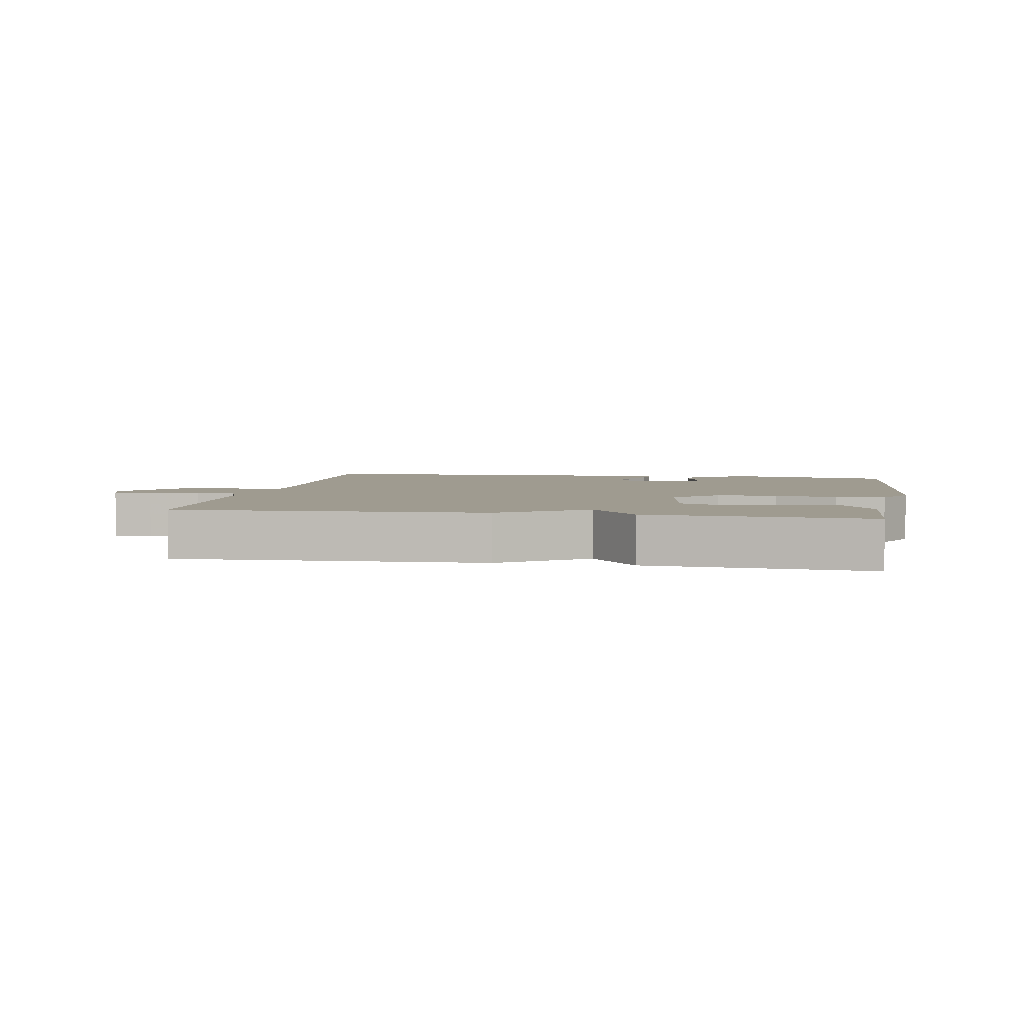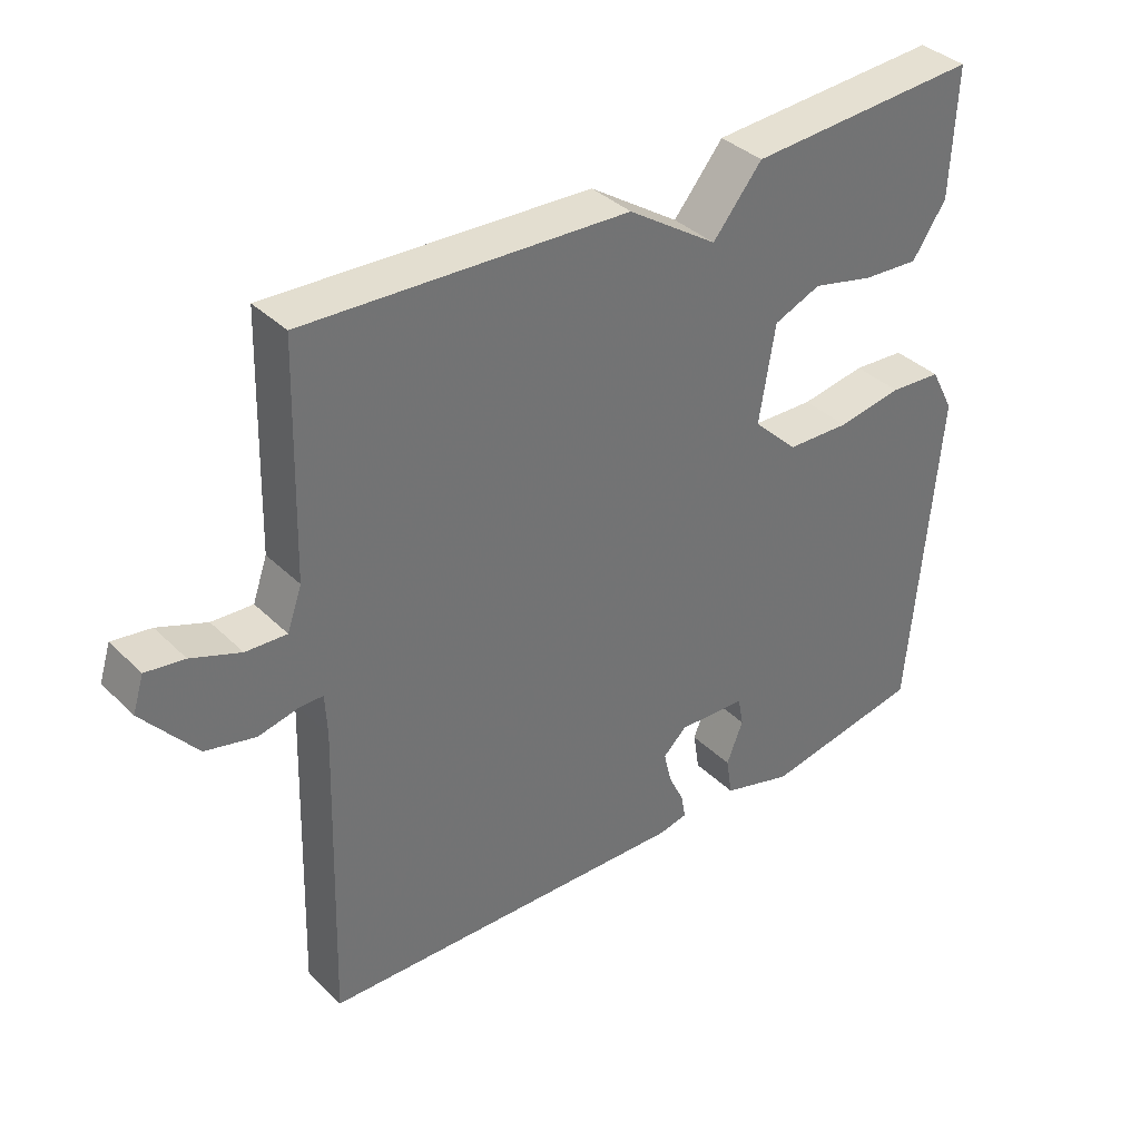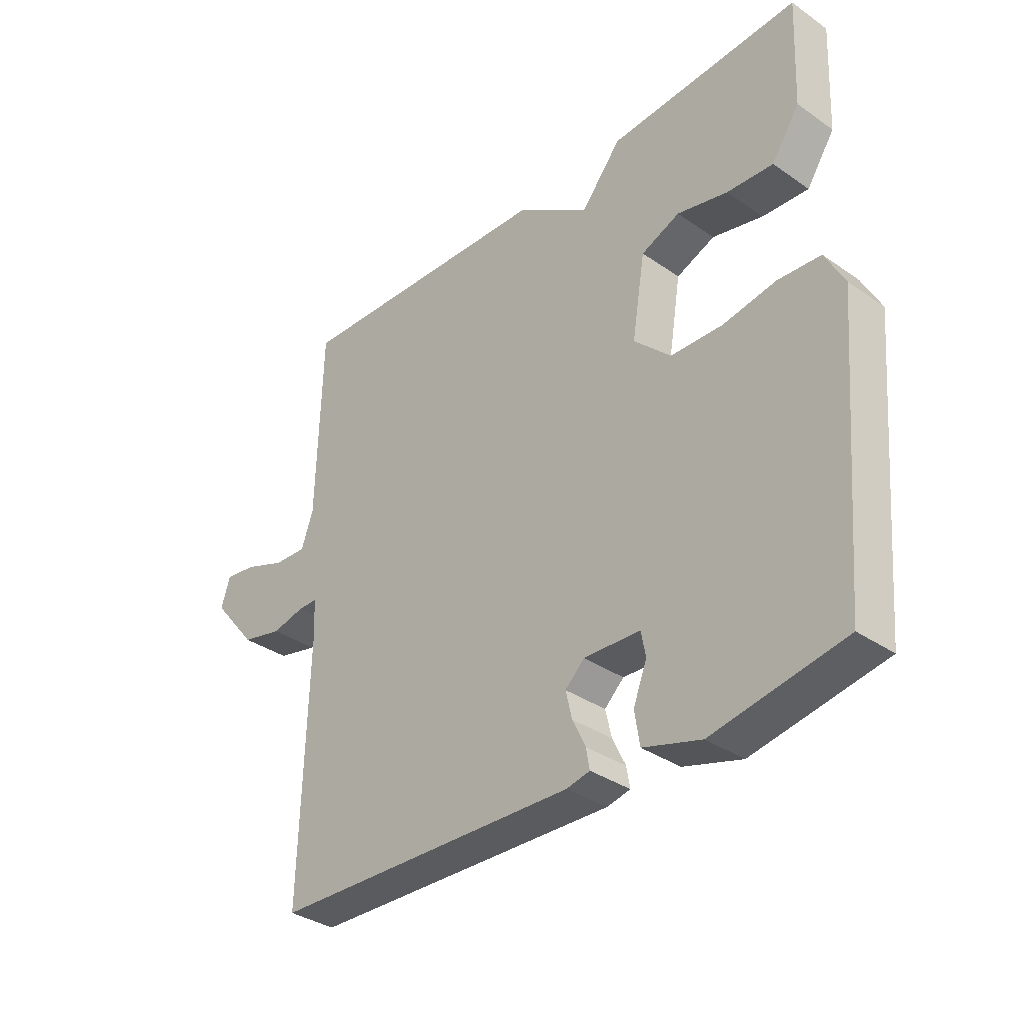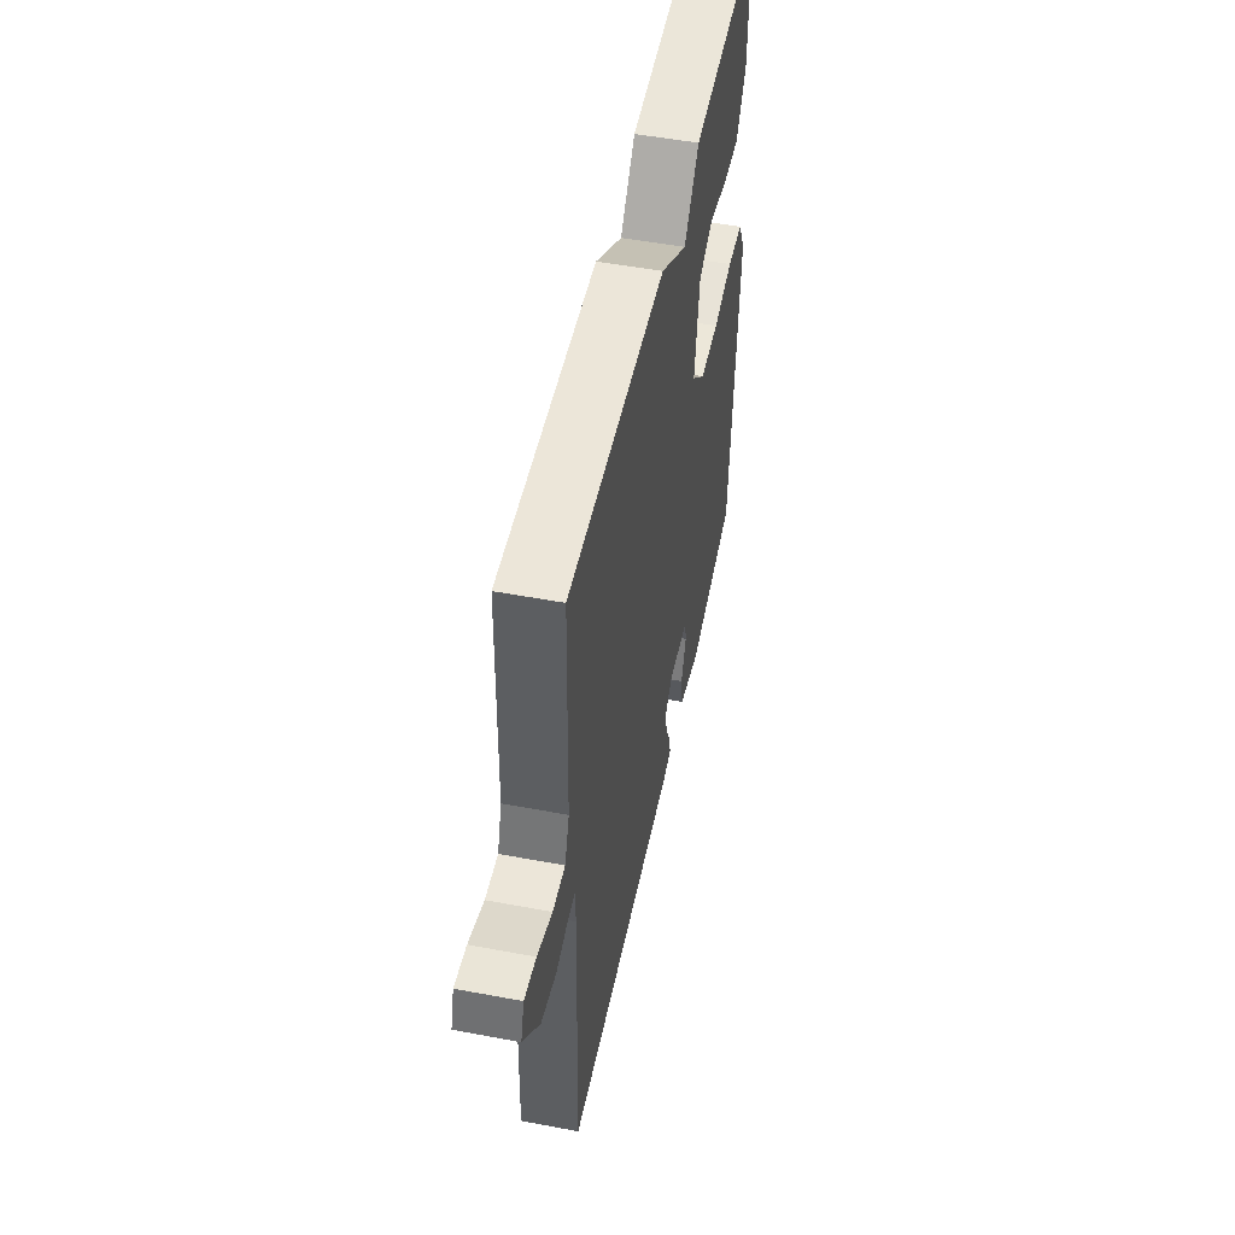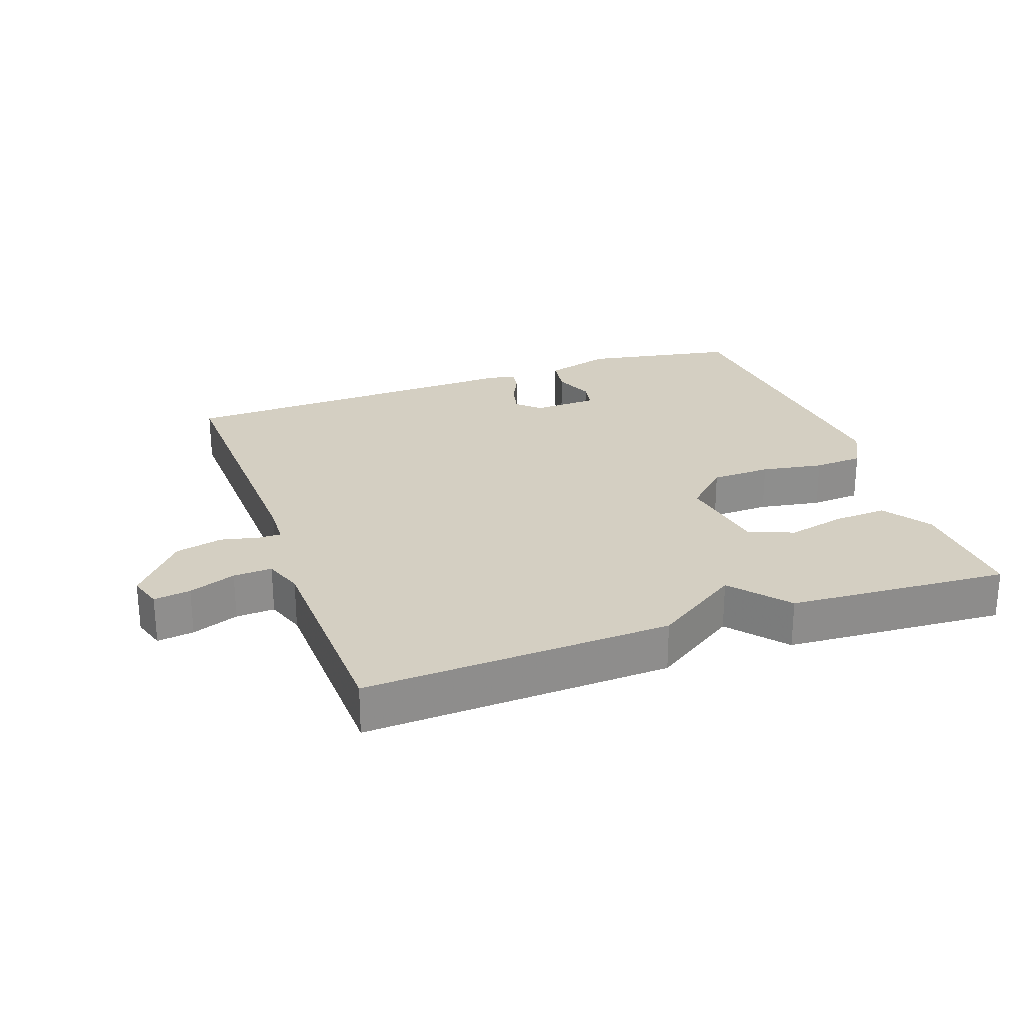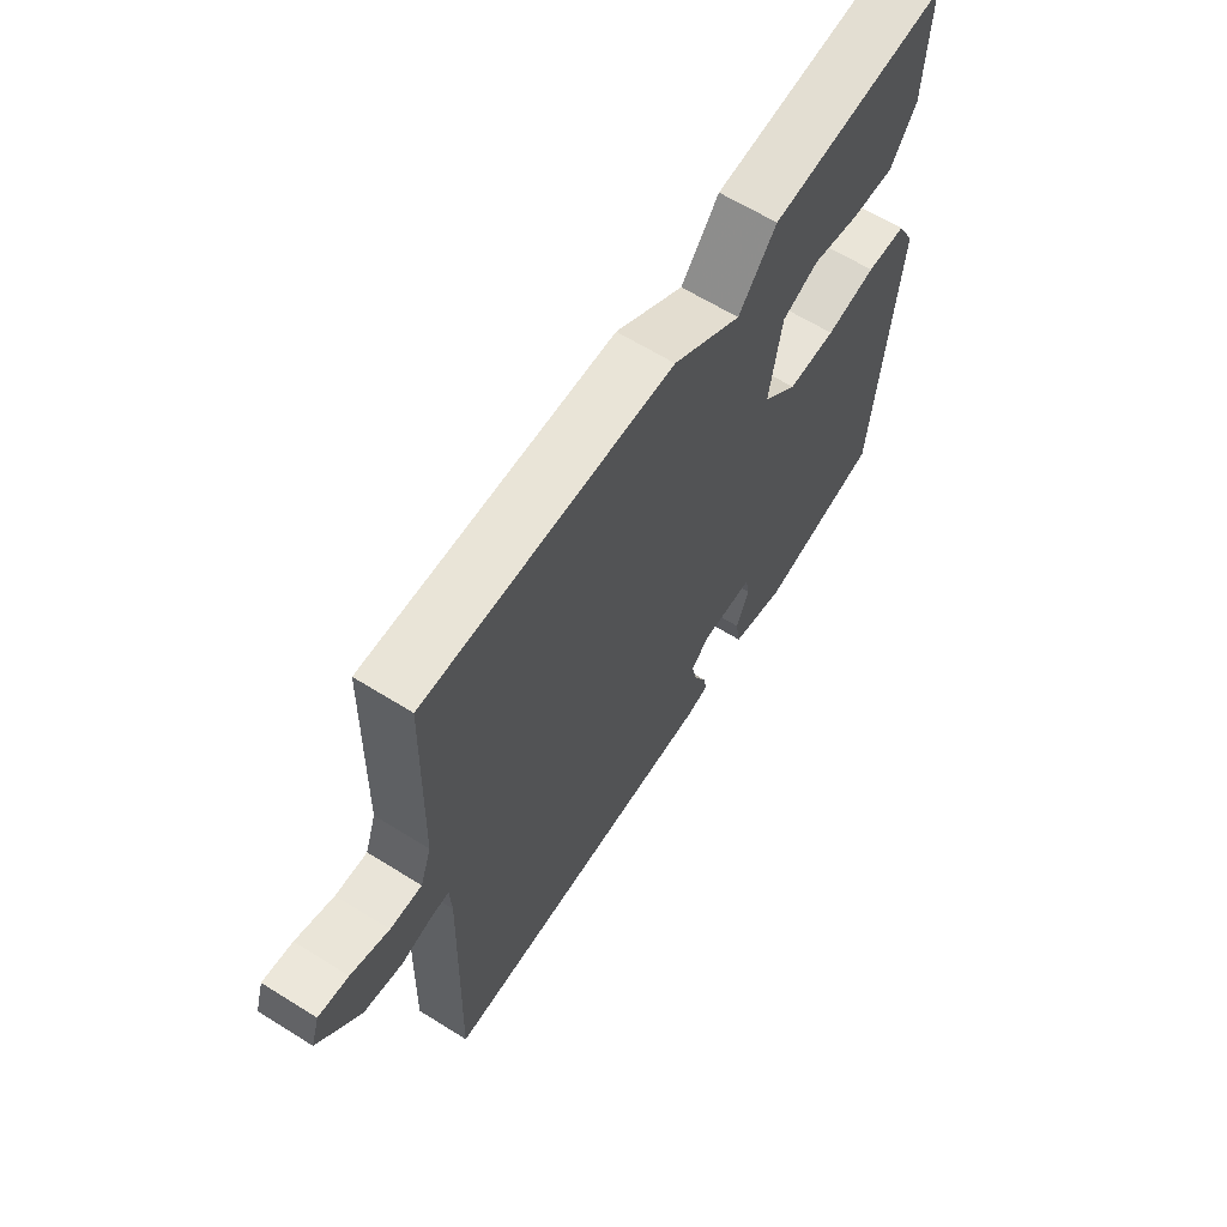
<metadata>
{"format":"obj","ext":"obj","renderer":"f3d","projection":"perspective","resolution":1024,"background":"white","views":[{"elev":4.1,"azim":10.0,"up":"+Y"},{"elev":36.8,"azim":-38.9,"up":"+Z"},{"elev":-34.7,"azim":47.1,"up":"+Z"},{"elev":51.1,"azim":-78.4,"up":"+Z"},{"elev":25.5,"azim":-19.6,"up":"+Y"},{"elev":63.7,"azim":-57.8,"up":"+Z"}]}
</metadata>
<code>
v 0.5 0.07 -0.5
v 0.269 0.07 -0.542
v 0.167 0.07 -0.512
v 0.158 0.07 -0.455
v 0.182 0.07 -0.394
v 0.174 0.07 -0.351
v 0.075 0.07 -0.347
v 0.041 0.07 -0.379
v 0.052 0.07 -0.426
v 0.075 0.07 -0.474
v 0.081 0.07 -0.509
v 0.04 0.07 -0.518
v -0.5 0.07 -0.5
v -0.487 0.07 -0.057
v -0.49 0.07 0.003
v -0.524 0.07 0.003
v -0.582 0.07 -0.01
v -0.654 0.07 0.007
v -0.732 0.07 0.101
v -0.716 0.07 0.152
v -0.66 0.07 0.144
v -0.589 0.07 0.117
v -0.53 0.07 0.114
v -0.509 0.07 0.174
v -0.5 0.07 0.5
v -0.035 0.07 0.479
v 0.094 0.07 0.393
v 0.165 0.07 0.479
v 0.5 0.07 0.5
v 0.492 0.07 0.315
v 0.443 0.07 0.242
v 0.362 0.07 0.247
v 0.273 0.07 0.268
v 0.205 0.07 0.24
v 0.182 0.07 0.1
v 0.247 0.07 0.037
v 0.338 0.07 0.034
v 0.432 0.07 0.05
v 0.507 0.07 0.045
v 0.541 0.07 -0.02
v 0.5 0 -0.5
v 0.269 0 -0.542
v 0.167 0 -0.512
v 0.158 0 -0.455
v 0.182 0 -0.394
v 0.174 0 -0.351
v 0.075 0 -0.347
v 0.041 0 -0.379
v 0.052 0 -0.426
v 0.075 0 -0.474
v 0.081 0 -0.509
v 0.04 0 -0.518
v -0.5 0 -0.5
v -0.487 0 -0.057
v -0.49 0 0.003
v -0.524 0 0.003
v -0.582 0 -0.01
v -0.654 0 0.007
v -0.732 0 0.101
v -0.716 0 0.152
v -0.66 0 0.144
v -0.589 0 0.117
v -0.53 0 0.114
v -0.509 0 0.174
v -0.5 0 0.5
v -0.035 0 0.479
v 0.094 0 0.393
v 0.165 0 0.479
v 0.5 0 0.5
v 0.492 0 0.315
v 0.443 0 0.242
v 0.362 0 0.247
v 0.273 0 0.268
v 0.205 0 0.24
v 0.182 0 0.1
v 0.247 0 0.037
v 0.338 0 0.034
v 0.432 0 0.05
v 0.507 0 0.045
v 0.541 0 -0.02
f 1 2 3
f 40 1 3
f 39 40 3
f 38 39 3
f 37 38 3
f 36 37 3
f 31 32 33
f 30 31 33
f 29 30 33
f 28 29 33
f 27 28 33
f 27 33 34
f 26 27 34
f 25 26 34
f 24 25 34
f 23 24 34 35
f 20 21 22
f 19 20 22
f 18 19 22
f 17 18 22
f 16 17 22
f 15 16 22 23
f 12 13 14
f 11 12 14
f 10 11 14
f 9 10 14
f 8 9 14 15
f 23 35 36
f 15 23 36
f 8 15 36
f 7 8 36
f 3 4 5
f 36 3 5
f 6 7 36
f 5 6 36
f 43 42 41
f 43 41 80
f 43 80 79
f 43 79 78
f 43 78 77
f 43 77 76
f 73 72 71
f 73 71 70
f 73 70 69
f 73 69 68
f 73 68 67
f 74 73 67
f 74 67 66
f 74 66 65
f 74 65 64
f 75 74 64 63
f 62 61 60
f 62 60 59
f 62 59 58
f 62 58 57
f 62 57 56
f 63 62 56 55
f 54 53 52
f 54 52 51
f 54 51 50
f 54 50 49
f 55 54 49 48
f 76 75 63
f 76 63 55
f 76 55 48
f 76 48 47
f 45 44 43
f 45 43 76
f 76 47 46
f 76 46 45
f 1 41 42 2
f 2 42 43 3
f 3 43 44 4
f 4 44 45 5
f 5 45 46 6
f 6 46 47 7
f 7 47 48 8
f 8 48 49 9
f 9 49 50 10
f 10 50 51 11
f 11 51 52 12
f 12 52 53 13
f 13 53 54 14
f 14 54 55 15
f 15 55 56 16
f 16 56 57 17
f 17 57 58 18
f 18 58 59 19
f 19 59 60 20
f 20 60 61 21
f 21 61 62 22
f 22 62 63 23
f 23 63 64 24
f 24 64 65 25
f 25 65 66 26
f 26 66 67 27
f 27 67 68 28
f 28 68 69 29
f 29 69 70 30
f 30 70 71 31
f 31 71 72 32
f 32 72 73 33
f 33 73 74 34
f 34 74 75 35
f 35 75 76 36
f 36 76 77 37
f 37 77 78 38
f 38 78 79 39
f 39 79 80 40
f 40 80 41 1

</code>
